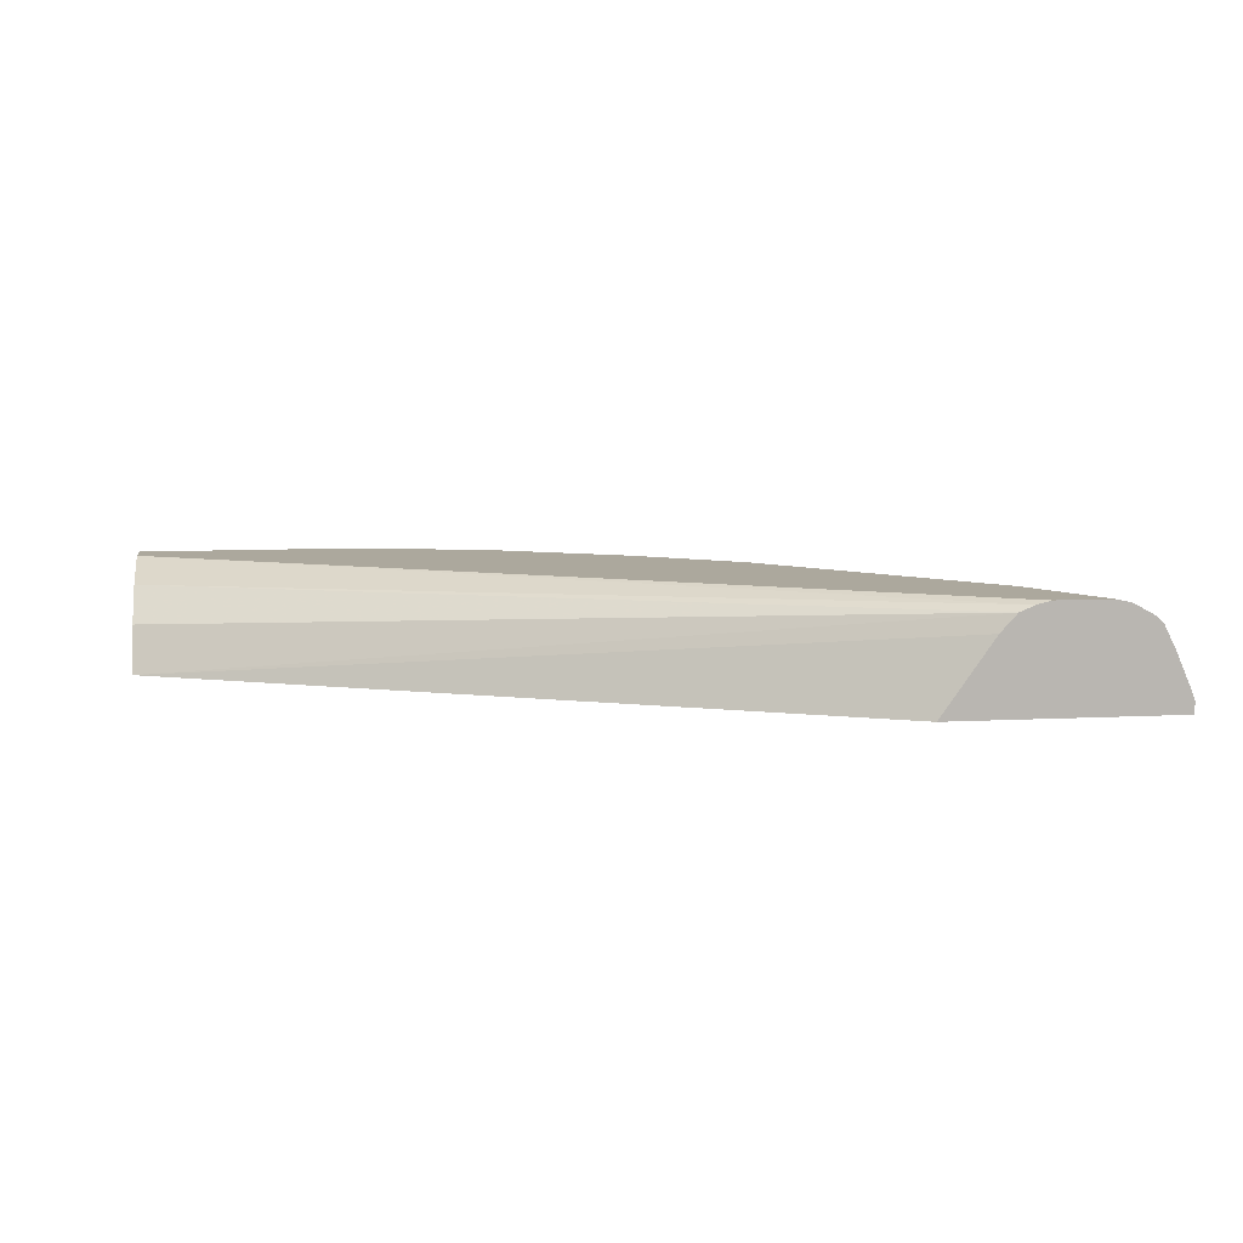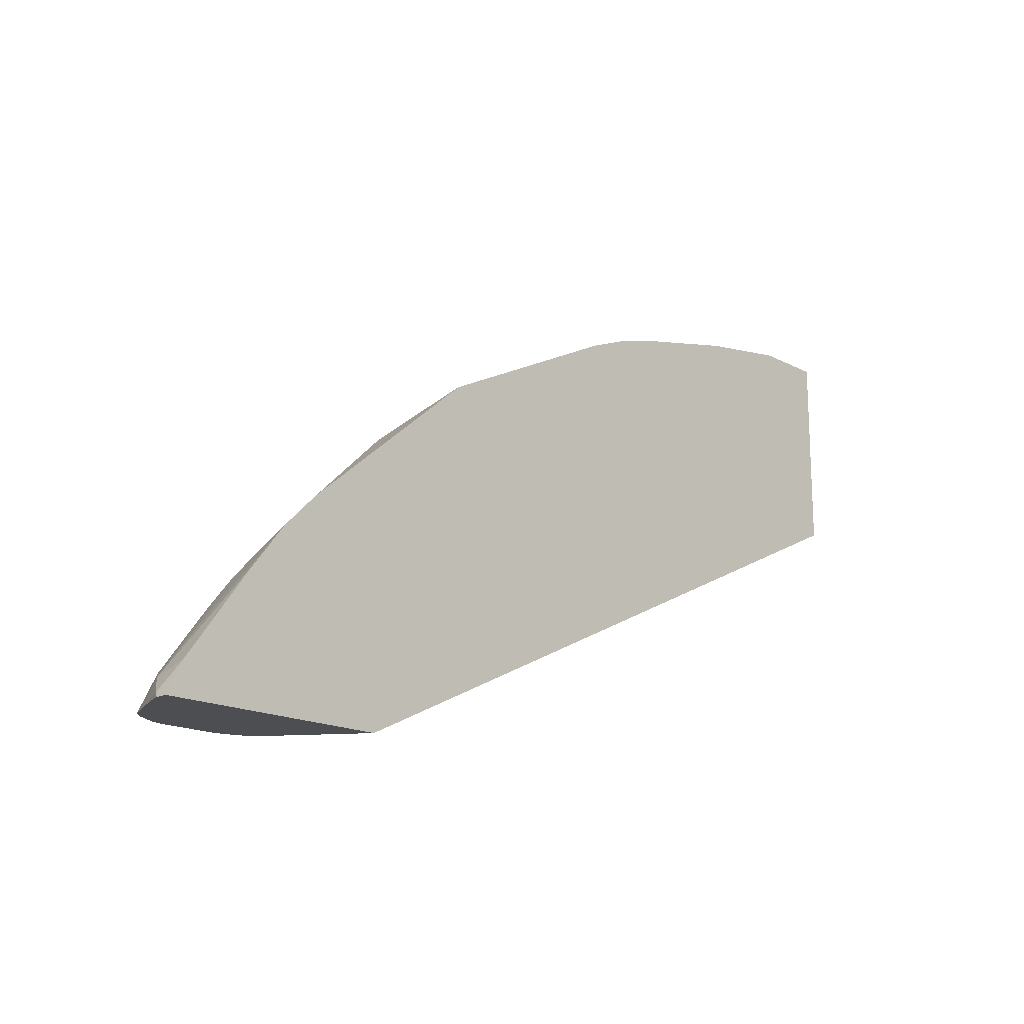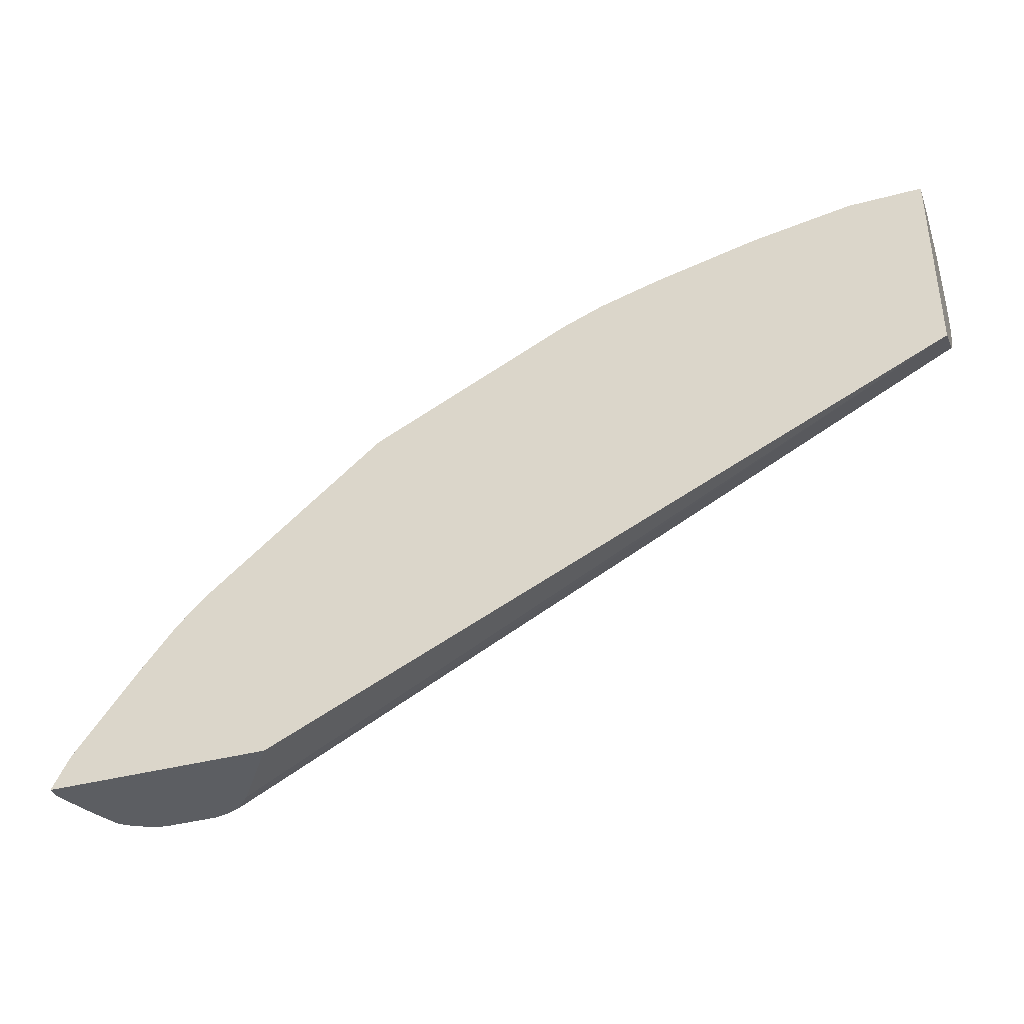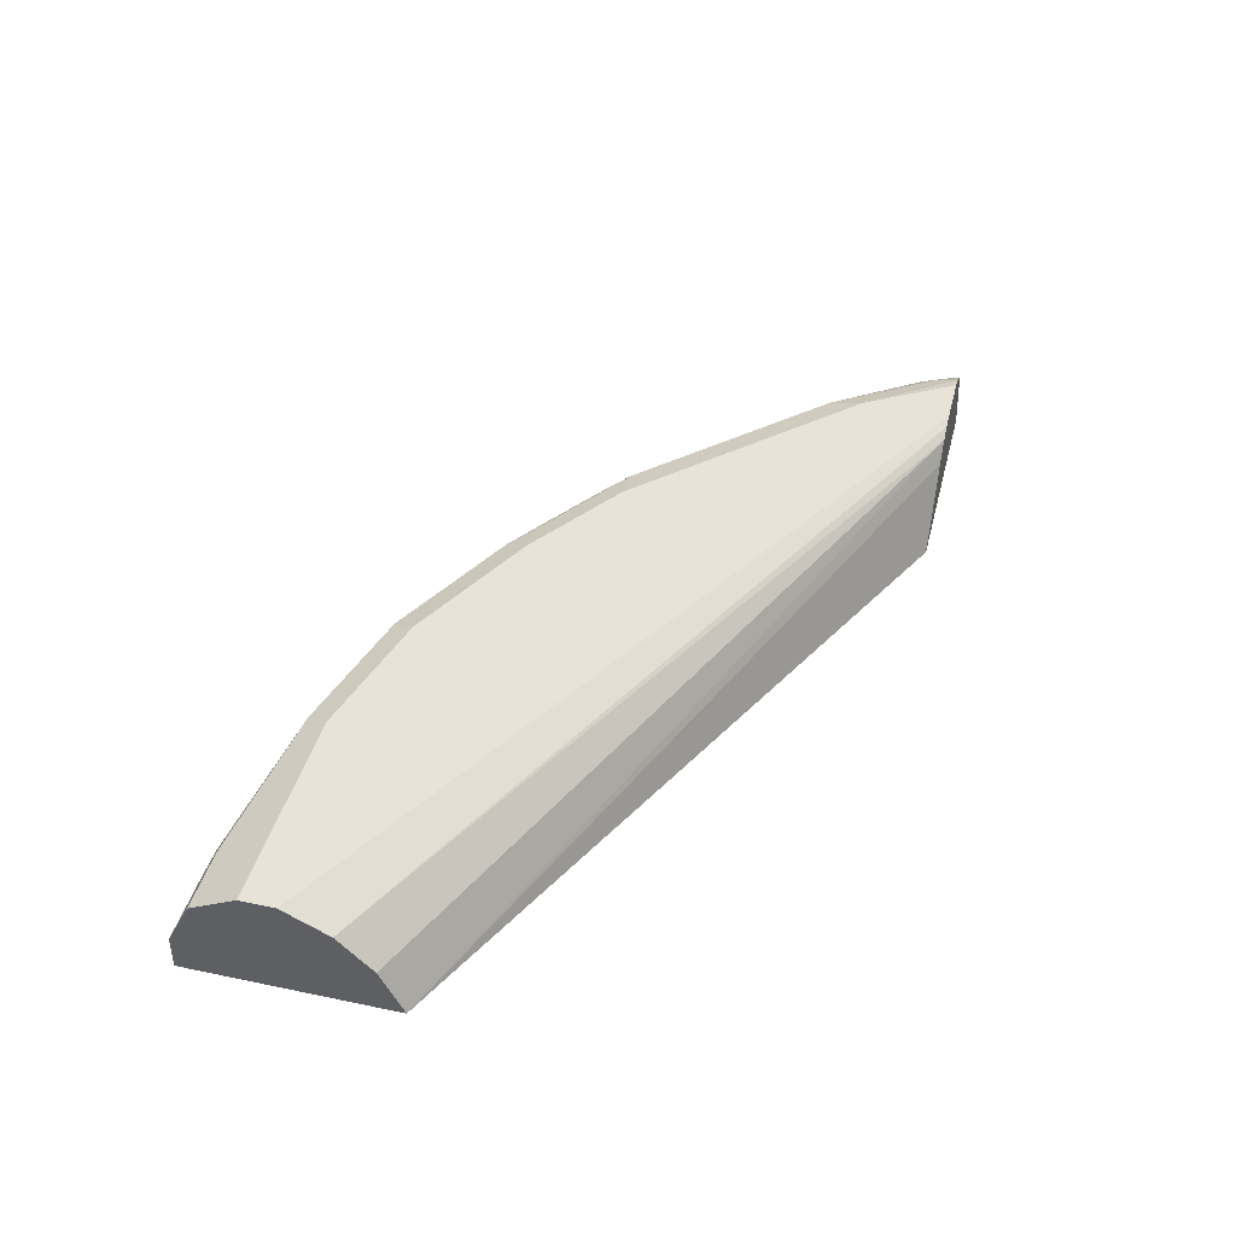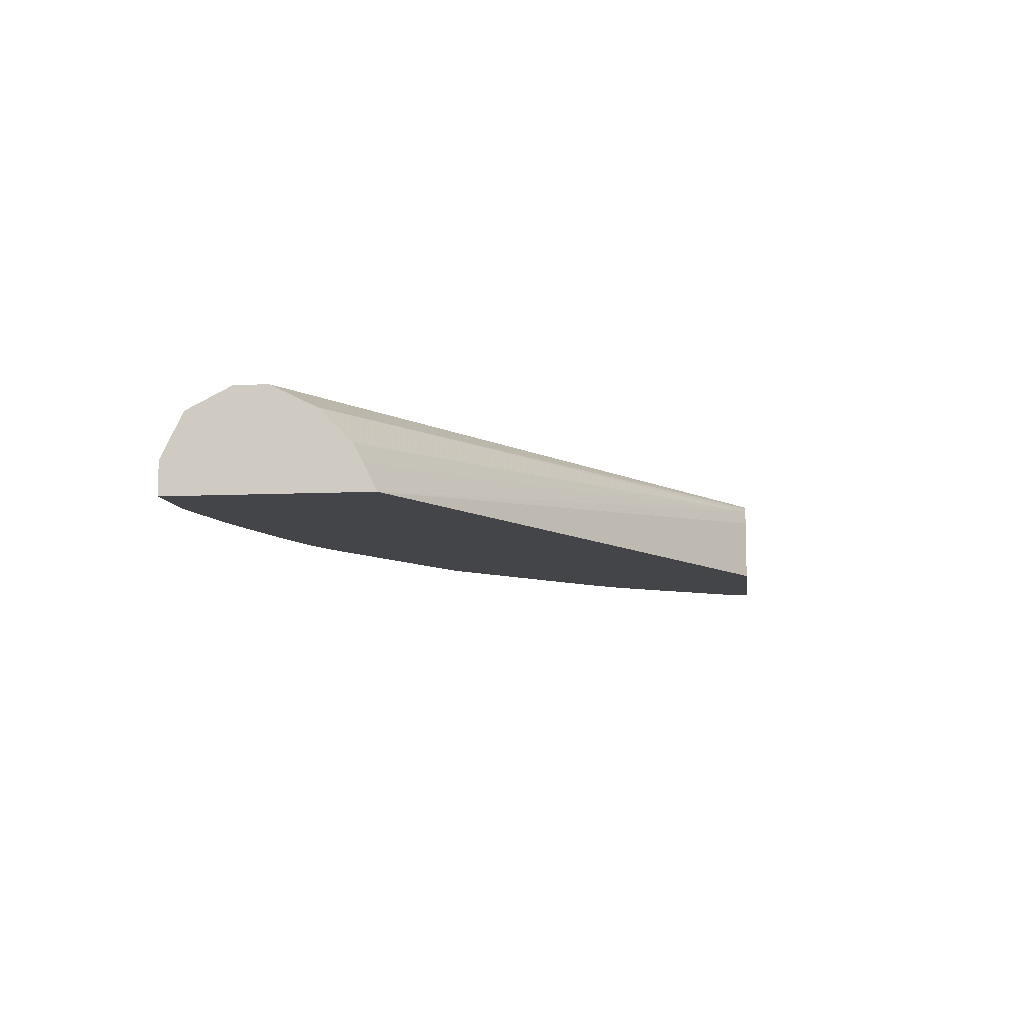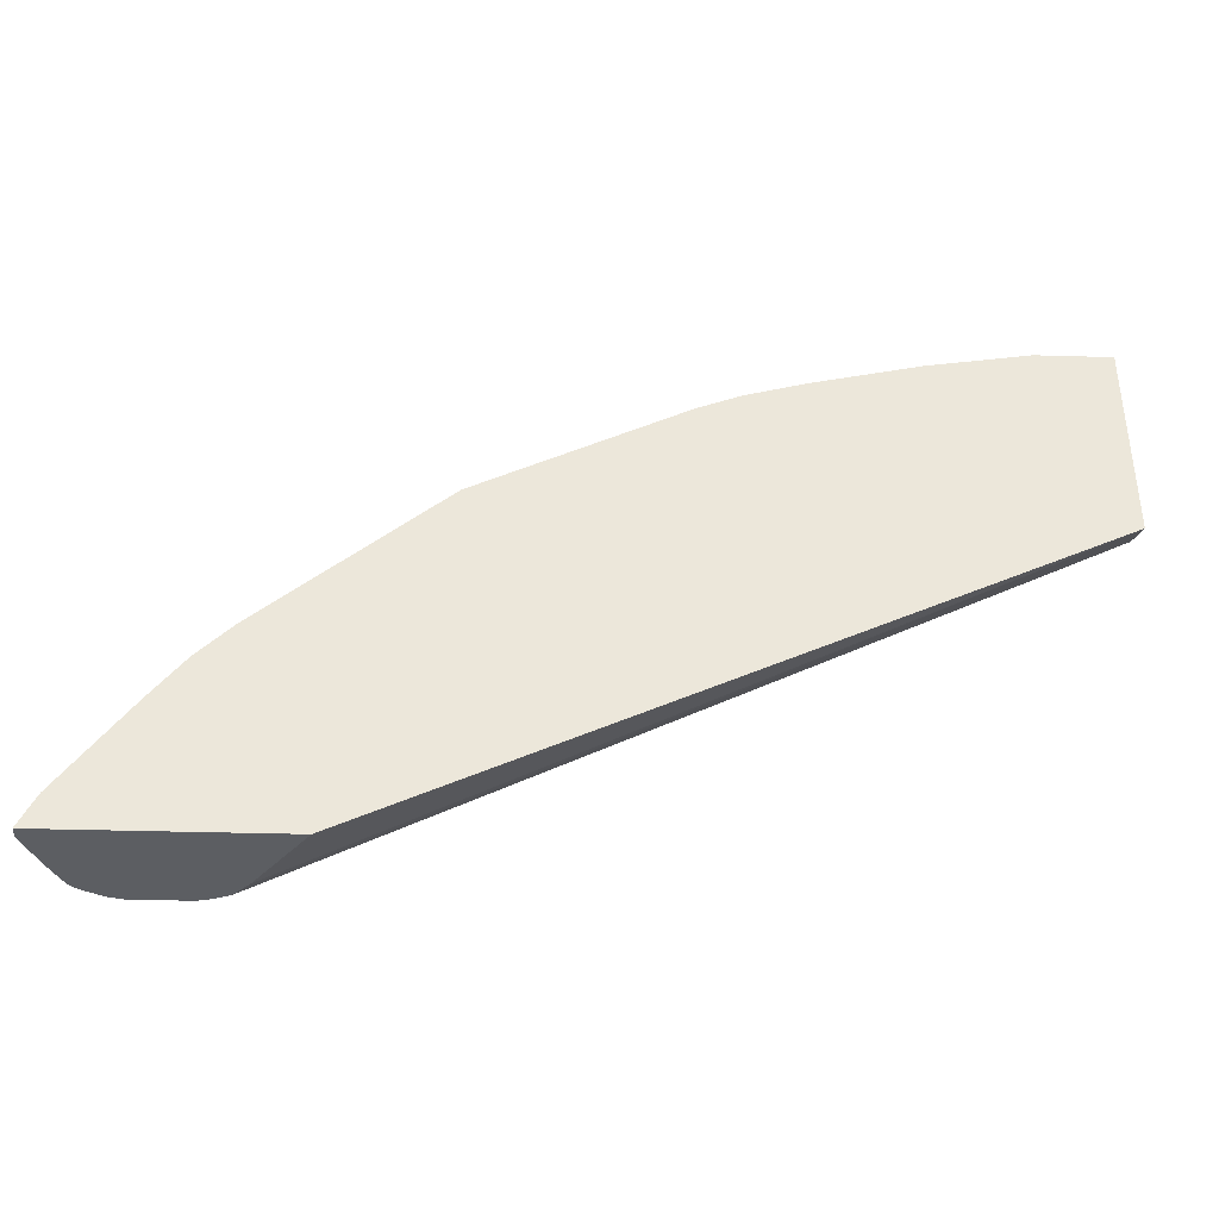
<metadata>
{"format":"obj","ext":"obj","renderer":"f3d","projection":"perspective","resolution":1024,"background":"white","views":[{"elev":8.6,"azim":171.9,"up":"+Y"},{"elev":-16.9,"azim":-46.5,"up":"+Z"},{"elev":-37.9,"azim":18.9,"up":"+Z"},{"elev":41.6,"azim":104.2,"up":"+Y"},{"elev":-8.8,"azim":97.4,"up":"+Y"},{"elev":-38.1,"azim":-2.1,"up":"+Z"}]}
</metadata>
<code>
v -0.4938 0.7279 0.2904
v -0.4851 0.7279 0.3076
v -0.4938 0.7341 0.2904
v -0.3746 0.7279 0.2904
v -0.4858 0.7455 0.3017
v -0.4925 0.7366 0.2929
v -0.4501 0.7279 0.3552
v -0.4919 0.7391 0.2904
v -0.4021 0.7665 0.2904
v -0.01445 0.7279 0.4615
v -0.4779 0.7696 0.2904
v -0.4842 0.7568 0.2904
v -0.4674 0.7455 0.3254
v -0.4504 0.7632 0.3373
v -0.4748 0.7543 0.3106
v -0.4659 0.7721 0.3106
v -0.4318 0.7279 0.3786
v -0.4107 0.7759 0.2904
v -0.01445 0.7417 0.4685
v -0.01445 0.7279 0.5679
v -0.4748 0.7721 0.2929
v -0.4743 0.7729 0.2904
v -0.4319 0.7632 0.3609
v -0.4392 0.7721 0.3461
v -0.4636 0.7765 0.3017
v -0.4282 0.7765 0.355
v -0.4141 0.7279 0.3964
v -0.4187 0.7791 0.2904
v -0.01445 0.7691 0.491
v -0.01445 0.7514 0.4733
v -0.05326 0.7279 0.5679
v -0.01445 0.7455 0.5679
v -0.4698 0.7756 0.2904
v -0.3786 0.7632 0.4141
v -0.3572 0.7765 0.426
v -0.4104 0.7765 0.3727
v -0.4622 0.7793 0.2904
v -0.426 0.781 0.3373
v -0.3217 0.7279 0.4747
v -0.3431 0.7632 0.4496
v -0.426 0.781 0.2904
v -0.01445 0.781 0.5147
v -0.01445 0.775 0.5029
v -0.1064 0.7279 0.559
v -0.05326 0.7455 0.5679
v -0.01445 0.7488 0.5663
v -0.3394 0.7765 0.4437
v -0.3195 0.781 0.4437
v -0.3372 0.781 0.426
v -0.4551 0.781 0.2904
v -0.2861 0.7279 0.4925
v -0.2662 0.7632 0.497
v -0.2899 0.7632 0.4851
v -0.2795 0.7721 0.4881
v -0.3327 0.7721 0.4526
v -0.01445 0.781 0.5325
v -0.1618 0.7279 0.5458
v -0.142 0.7455 0.5502
v -0.05917 0.7573 0.562
v -0.1302 0.775 0.5443
v -0.1243 0.7632 0.5502
v -0.01445 0.7573 0.562
v -0.3254 0.775 0.4555
v -0.2721 0.775 0.491
v -0.2862 0.7765 0.4792
v -0.2662 0.781 0.4792
v -0.2505 0.7279 0.5103
v -0.2189 0.7632 0.5206
v -0.2441 0.7721 0.5058
v -0.01445 0.775 0.5443
v -0.1243 0.781 0.5325
v -0.1931 0.7279 0.5369
v -0.1442 0.7632 0.5458
v -0.1953 0.7632 0.5325
v -0.04734 0.7691 0.5561
v -0.01445 0.7704 0.5535
v -0.1953 0.781 0.5147
v -0.2012 0.775 0.5265
v -0.01445 0.7691 0.5561
v -0.2307 0.781 0.497
v -0.2152 0.7279 0.528
f 38 71 56
f 38 42 41
f 38 41 50
f 39 51 52
f 39 52 53
f 38 56 42
f 39 53 40
f 45 46 59
f 40 54 55
f 40 55 47
f 44 45 58
f 44 58 57
f 45 59 60
f 45 60 61
f 38 77 71
f 45 61 58
f 40 53 54
f 38 80 77
f 25 38 37
f 38 48 66
f 46 62 59
f 26 36 38
f 27 39 40
f 27 40 34
f 28 41 42
f 28 42 43
f 28 43 29
f 31 45 44
f 32 46 45
f 34 40 35
f 35 40 47
f 35 47 48
f 35 48 49
f 35 49 38
f 35 38 36
f 37 38 50
f 38 49 48
f 38 66 80
f 47 55 63
f 64 78 77
f 47 64 65
f 60 75 76
f 60 76 70
f 60 71 77
f 60 77 78
f 60 78 73
f 60 73 61
f 64 66 65
f 59 75 60
f 64 77 80
f 67 81 68
f 68 81 74
f 68 74 78
f 68 78 69
f 72 74 81
f 73 78 74
f 75 79 76
f 64 80 66
f 47 63 64
f 59 79 75
f 58 61 73
f 47 65 66
f 47 66 48
f 51 67 52
f 52 54 53
f 52 67 68
f 52 68 54
f 54 68 69
f 59 62 79
f 54 69 78
f 54 64 63
f 54 63 55
f 56 71 60
f 56 60 70
f 57 58 72
f 58 73 74
f 58 74 72
f 54 78 64
f 25 26 38
f 1 50 41
f 23 36 26
f 1 67 51
f 1 51 39
f 1 39 27
f 1 27 17
f 1 17 7
f 1 7 2
f 2 5 6
f 1 81 67
f 2 6 3
f 3 6 8
f 4 9 10
f 5 11 12
f 5 12 6
f 5 7 13
f 5 13 23
f 5 23 14
f 2 7 5
f 5 14 15
f 1 72 81
f 1 44 57
f 1 2 3
f 1 3 8
f 1 8 12
f 1 12 11
f 1 11 22
f 1 22 33
f 1 33 37
f 1 57 72
f 25 37 33
f 1 28 18
f 1 18 9
f 1 9 4
f 1 4 10
f 1 10 20
f 1 20 31
f 1 31 44
f 1 41 28
f 5 15 16
f 1 37 50
f 6 12 8
f 14 16 15
f 16 25 21
f 16 24 26
f 16 26 25
f 17 27 23
f 18 28 29
f 18 29 30
f 14 24 16
f 18 30 19
f 20 45 31
f 21 25 33
f 21 33 22
f 23 27 34
f 23 34 35
f 23 35 36
f 5 16 11
f 20 32 45
f 14 23 24
f 23 26 24
f 11 21 22
f 13 17 23
f 9 18 10
f 10 19 30
f 7 17 13
f 10 29 43
f 10 43 42
f 10 42 56
f 10 56 70
f 10 30 29
f 10 70 76
f 10 76 79
f 10 79 62
f 10 62 46
f 10 46 32
f 10 32 20
f 10 18 19
f 11 16 21

</code>
